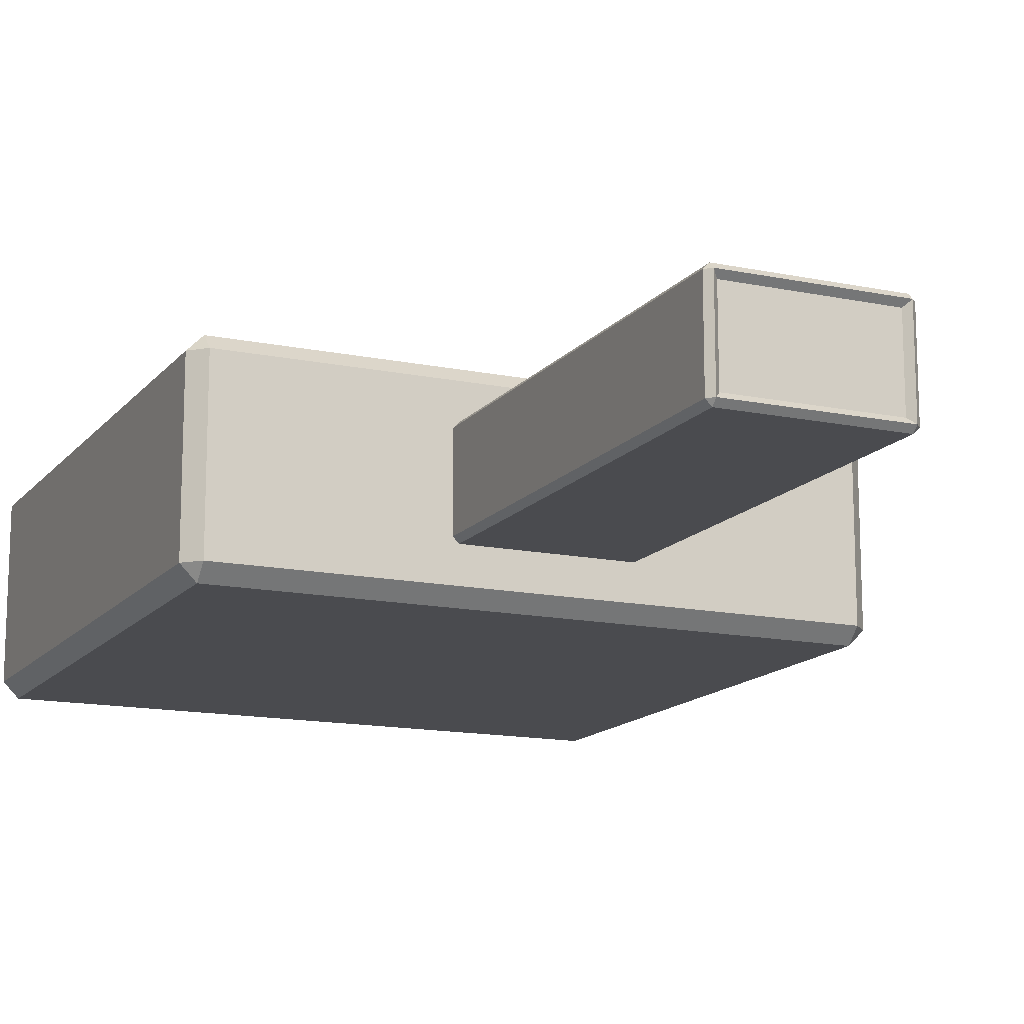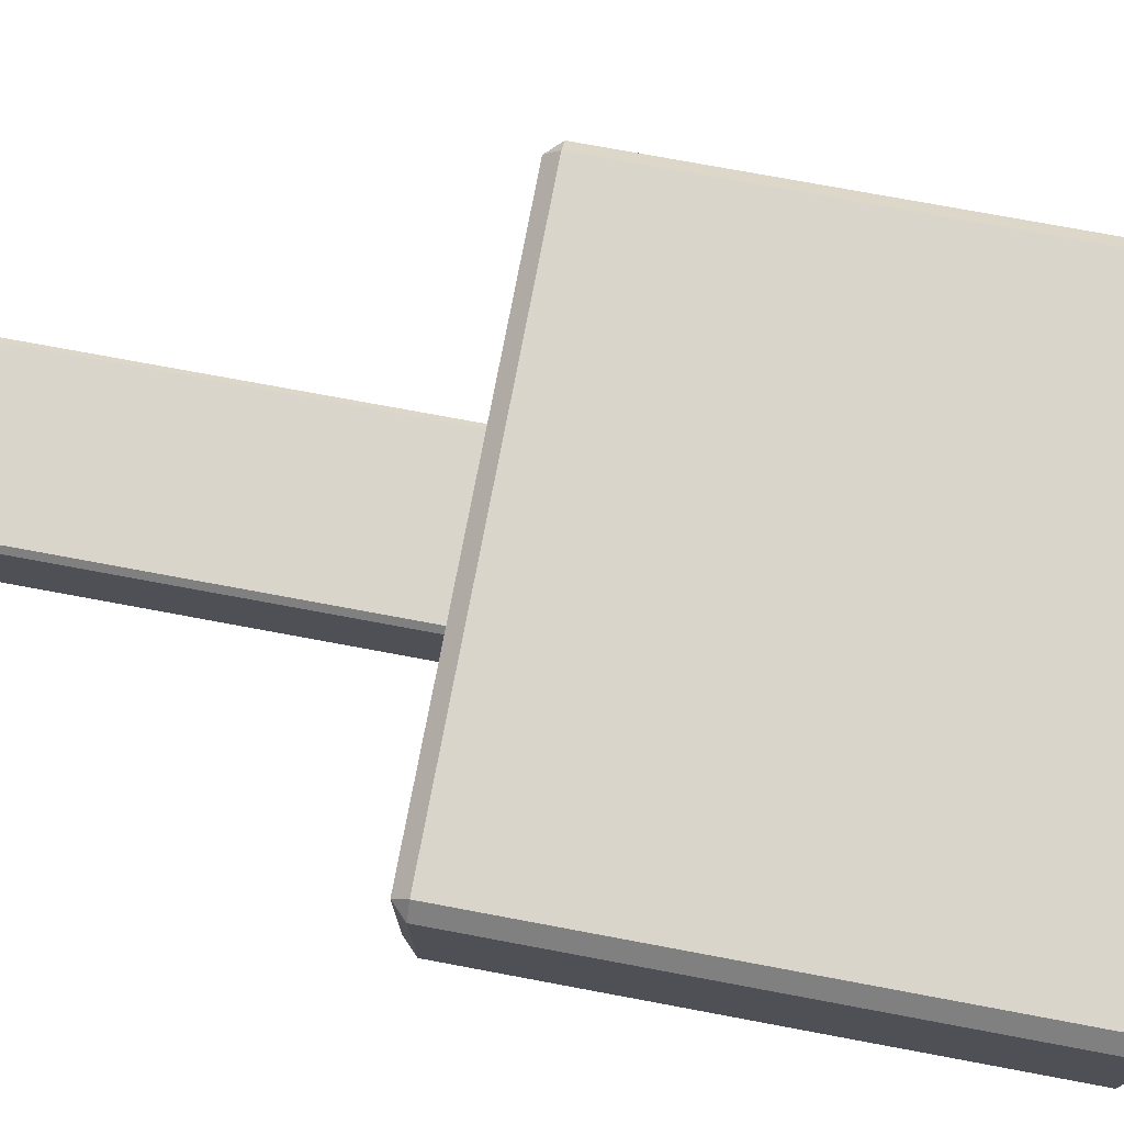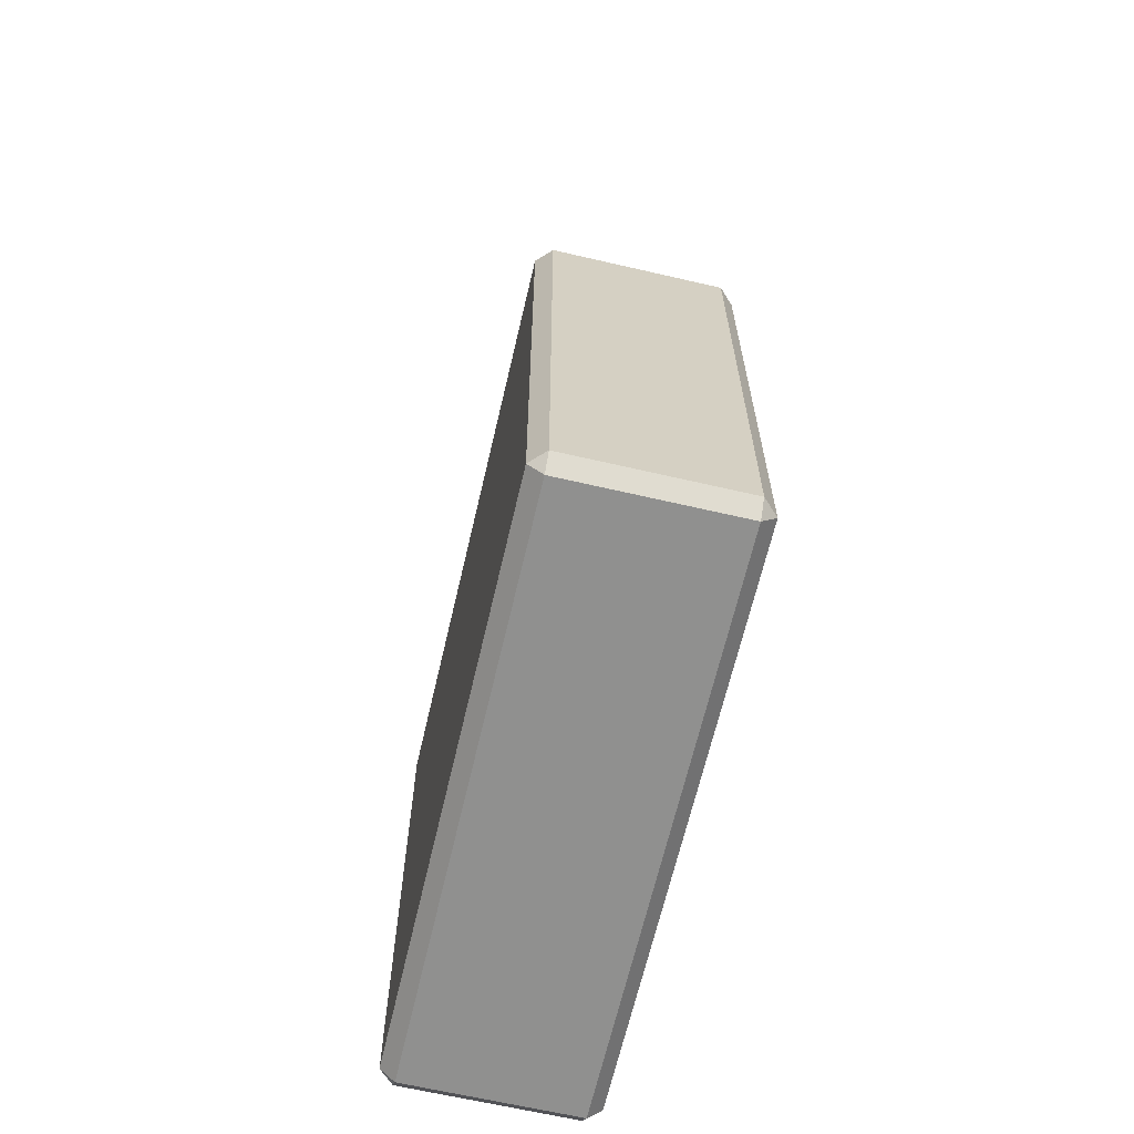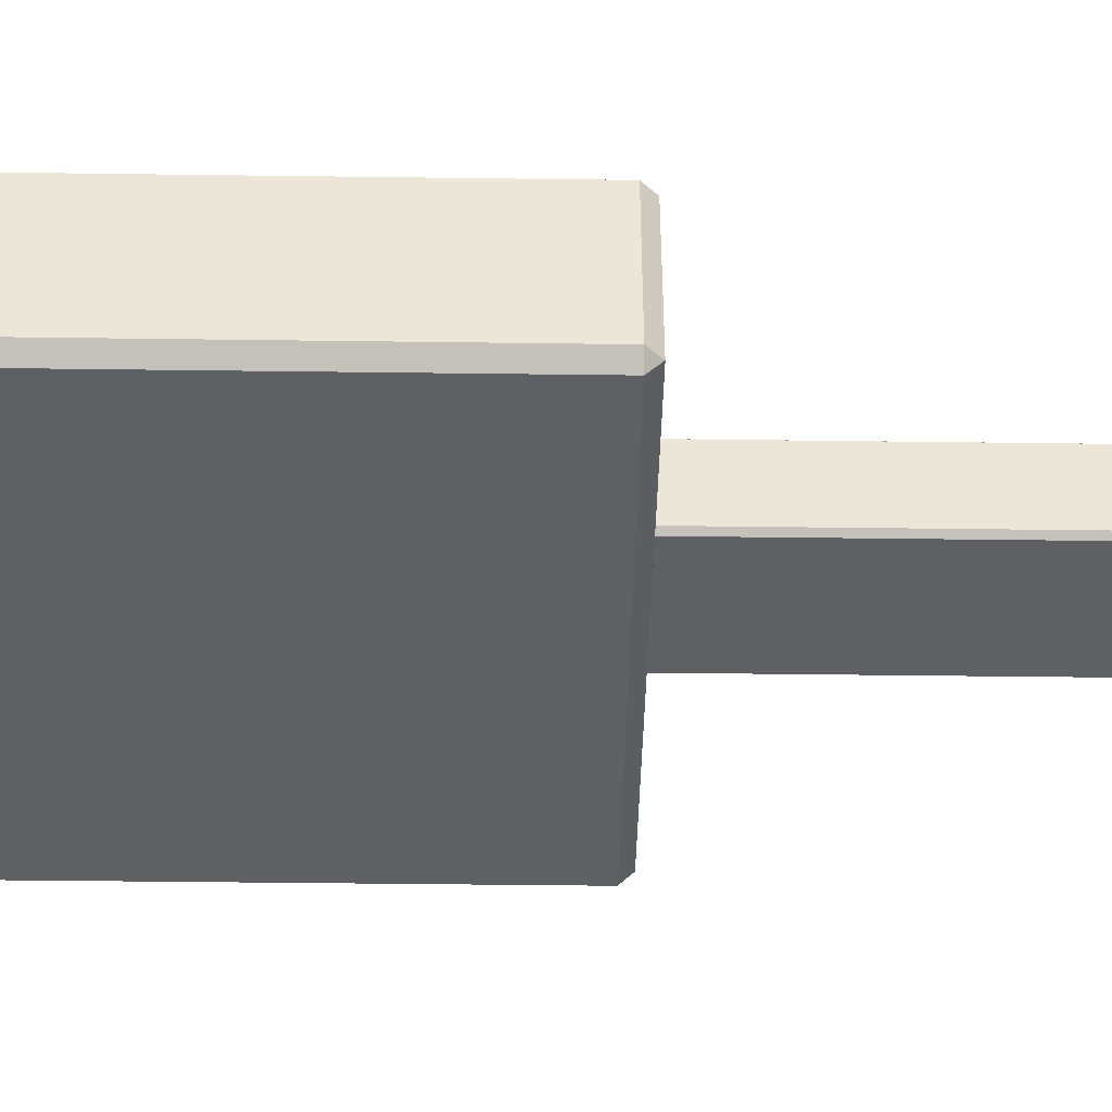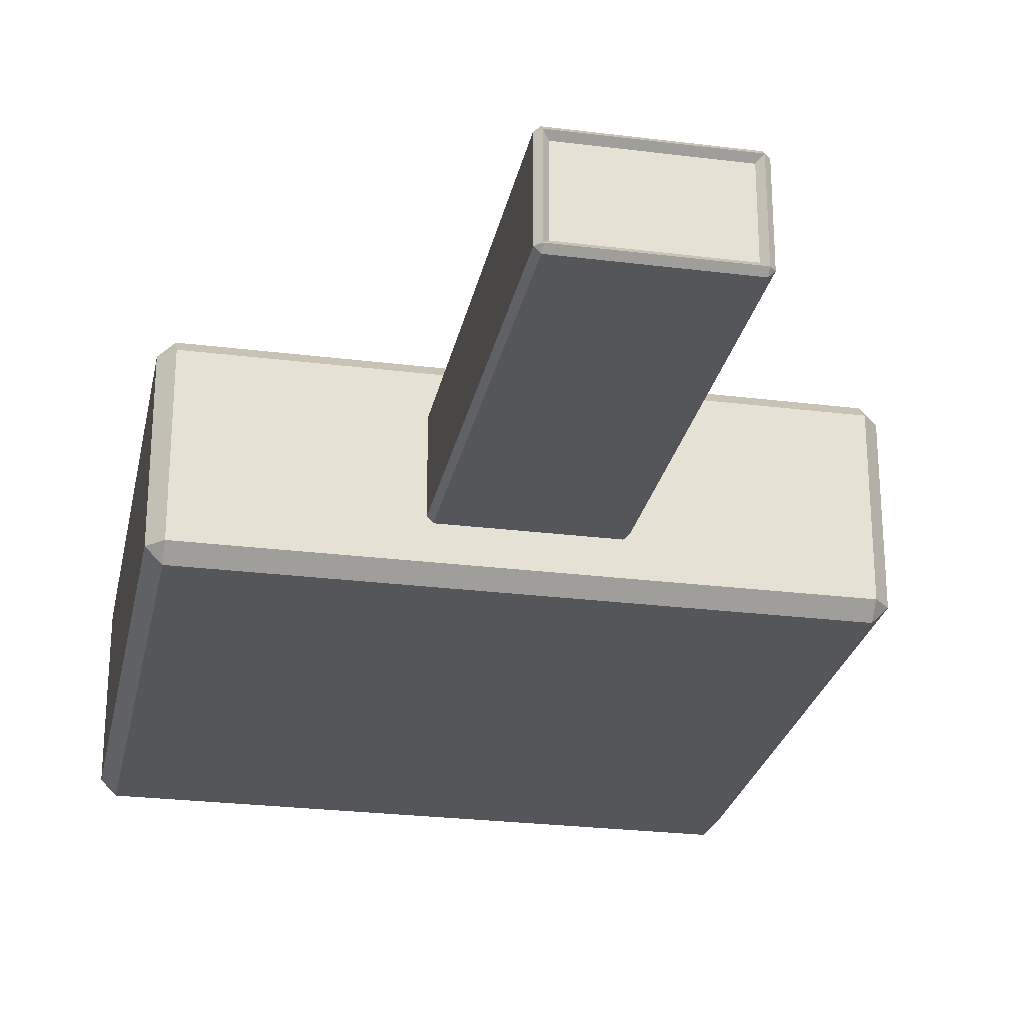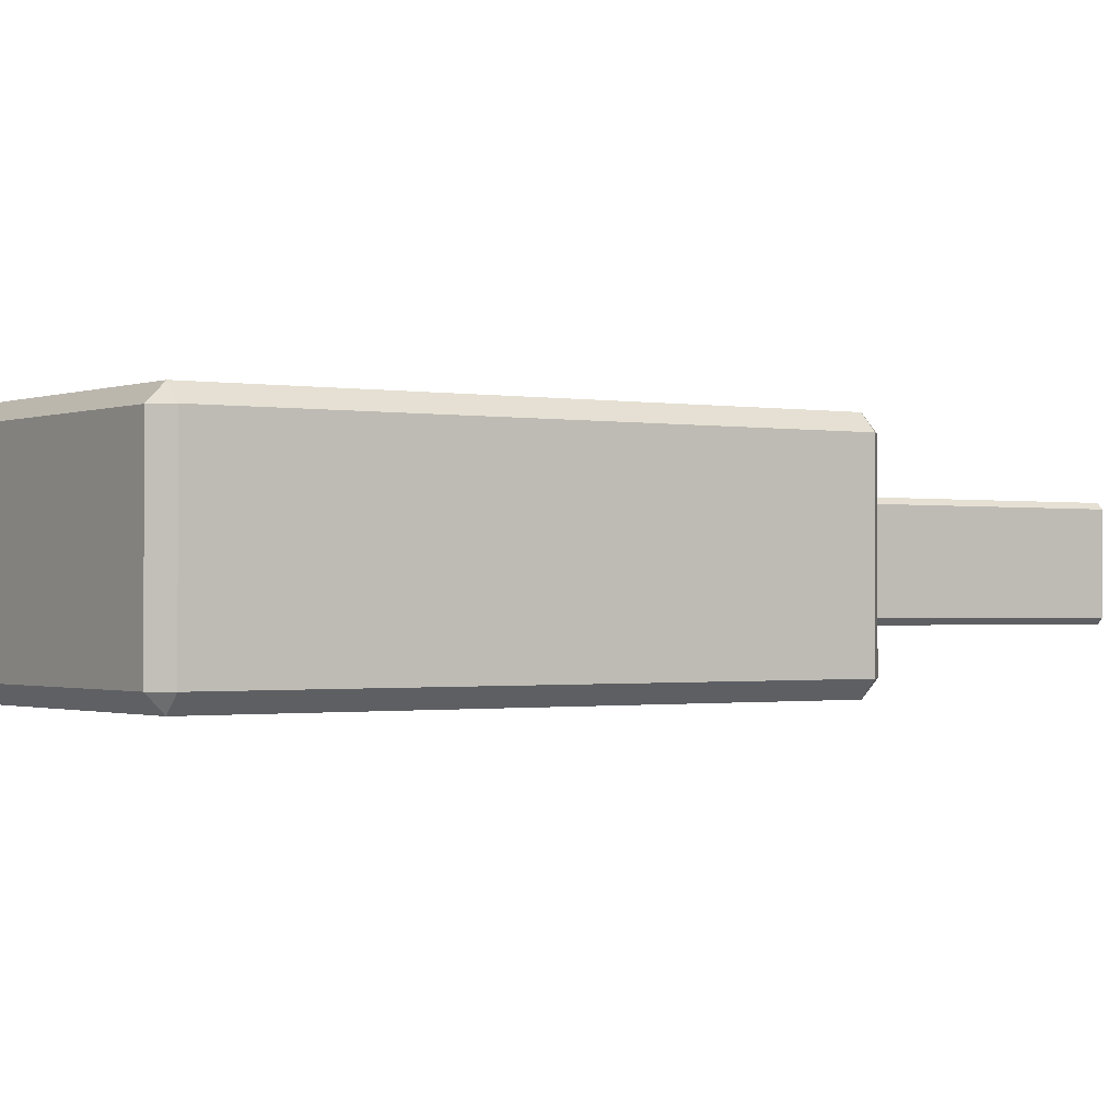
<metadata>
{"format":"obj","ext":"obj","renderer":"f3d","projection":"perspective","resolution":1024,"background":"white","views":[{"elev":-14.3,"azim":155.5,"up":"+Z"},{"elev":74.2,"azim":-79.4,"up":"+Z"},{"elev":-65.6,"azim":76.9,"up":"+Y"},{"elev":-42.5,"azim":89.1,"up":"+Z"},{"elev":-25.9,"azim":168.7,"up":"+Z"},{"elev":-0.8,"azim":55.6,"up":"+Z"}]}
</metadata>
<code>
g default
v 7.553 -1e-06 4.569
v -7.553 -1e-06 4.569
v 7.553 -1e-06 -4.568
v -7.553 -1e-06 -4.568
v -26.22 -1e-06 7.682
v -26.22 1.334 9.016
v -27.56 1.334 7.682
v -7.553 -1e-06 7.682
v -7.553 1.334 9.016
v -27.56 49.8 7.682
v -26.22 49.8 9.016
v -26.22 51.14 7.682
v -7.553 49.8 9.016
v -7.553 51.14 7.682
v -26.22 51.14 -7.682
v -26.22 49.8 -9.016
v -27.56 49.8 -7.682
v -7.553 49.8 -9.016
v -7.553 51.14 -7.682
v -27.56 1.334 -7.682
v -26.22 1.334 -9.016
v -26.22 -1e-06 -7.682
v -7.553 1.334 -9.016
v -7.553 -1e-06 -7.682
v 27.56 1.334 7.682
v 26.22 1.334 9.016
v 26.22 -1e-06 7.682
v 26.22 49.8 9.016
v 27.56 49.8 7.682
v 26.22 51.14 7.682
v -26.22 51.14 4.569
v -27.56 49.8 4.569
v 26.22 51.14 4.569
v 27.56 49.8 4.569
v 27.56 49.8 -7.682
v 26.22 49.8 -9.016
v 26.22 51.14 -7.682
v 26.22 1.334 -9.016
v 27.56 1.334 -7.682
v 26.22 -1e-06 -7.682
v -26.22 -1e-06 -4.568
v -27.56 1.334 -4.568
v 27.56 1.334 -4.568
v 26.22 -1e-06 -4.568
v 7.553 -1e-06 7.682
v 7.553 1.334 9.016
v 7.553 1.334 -9.016
v 7.553 -1e-06 -7.682
v 7.553 49.8 -9.016
v 7.553 51.14 -7.682
v 7.553 49.8 9.016
v 7.553 51.14 7.682
v -26.22 51.14 -4.568
v -27.56 49.8 -4.568
v 26.22 51.14 -4.568
v 27.56 49.8 -4.568
v 27.56 1.334 4.569
v 26.22 -1e-06 4.569
v -26.22 -1e-06 4.569
v -27.56 1.334 4.569
v -7.553 51.14 -4.991
v -7.976 51.14 -4.568
v -7.553 51.14 -4.073
v -7.057 51.14 -4.568
v -7.057 89.2 -4.568
v -7.553 89.2 -4.073
v -7.057 89.7 -4.073
v 7.976 51.14 -4.568
v 7.553 51.14 -4.991
v 7.057 51.14 -4.568
v 7.553 51.14 -4.073
v 7.553 89.2 -4.073
v 7.057 89.2 -4.568
v 7.057 89.7 -4.073
v -7.976 51.14 4.569
v -7.553 51.14 4.991
v -7.057 51.14 4.569
v -7.553 51.14 4.073
v -7.553 89.2 4.073
v -7.057 89.2 4.569
v -7.057 89.7 4.073
v 7.976 51.14 4.569
v 7.553 51.14 4.073
v 7.057 51.14 4.569
v 7.553 51.14 4.991
v 7.057 89.2 4.569
v 7.553 89.2 4.073
v 7.057 89.7 4.073
v -7.057 89.7 -4.073
v -6.562 89.2 -3.577
v 7.057 89.7 -4.073
v 6.562 89.2 -3.577
v -7.057 89.7 4.073
v -6.562 89.2 3.577
v 7.057 89.7 4.073
v 6.562 89.2 3.577
g Vial_12:pCube1
f 1 2 4 3
f 5 7 60 59
f 6 5 8 9
f 7 6 11 10
f 9 8 45 46
f 10 12 31 32
f 12 11 13 14
f 14 13 51 52
f 15 17 54 53
f 16 15 19 18
f 17 16 21 20
f 18 19 50 49
f 20 22 41 42
f 22 21 23 24
f 24 23 47 48
f 25 27 58 57
f 26 25 29 28
f 27 26 46 45
f 28 30 52 51
f 30 29 34 33
f 32 31 53 54
f 33 34 56 55
f 35 37 55 56
f 36 35 39 38
f 37 36 49 50
f 38 40 48 47
f 40 39 43 44
f 42 41 59 60
f 44 43 57 58
f 51 46 26 28
f 50 69 68 55 37
f 47 49 36 38
f 44 3 48 40
f 56 43 39 35
f 20 42 54 17
f 22 24 4 41
f 16 18 23 21
f 53 62 61 19 15
f 6 9 13 11
f 3 4 24 48
f 23 18 49 47
f 13 9 46 51
f 50 19 61 64 70 69
f 12 14 76 75 31
f 33 82 85 52 30
f 25 57 34 29
f 45 1 58 27
f 8 2 1 45
f 59 2 8 5
f 32 60 7 10
f 31 75 78 63 62 53
f 55 68 71 83 82 33
f 34 57 43 56
f 58 1 3 44
f 41 4 2 59
f 54 42 60 32
f 5 6 7
f 10 11 12
f 15 16 17
f 20 21 22
f 25 26 27
f 28 29 30
f 35 36 37
f 38 39 40
f 85 84 77 76 14 52
f 64 63 66 65
f 65 67 74 73
f 67 66 79 81
f 71 70 73 72
f 72 74 88 87
f 78 77 80 79
f 81 80 86 88
f 84 83 87 86
f 89 90 92 91
f 90 89 93 94
f 91 92 96 95
f 94 93 95 96
f 73 70 64 65
f 66 63 78 79
f 80 77 84 86
f 87 83 71 72
f 74 67 89 91
f 67 81 93 89
f 81 88 95 93
f 88 74 91 95
f 61 62 63 64
f 65 66 67
f 68 69 70 71
f 72 73 74
f 75 76 77 78
f 79 80 81
f 82 83 84 85
f 86 87 88
f 92 90 94 96

</code>
